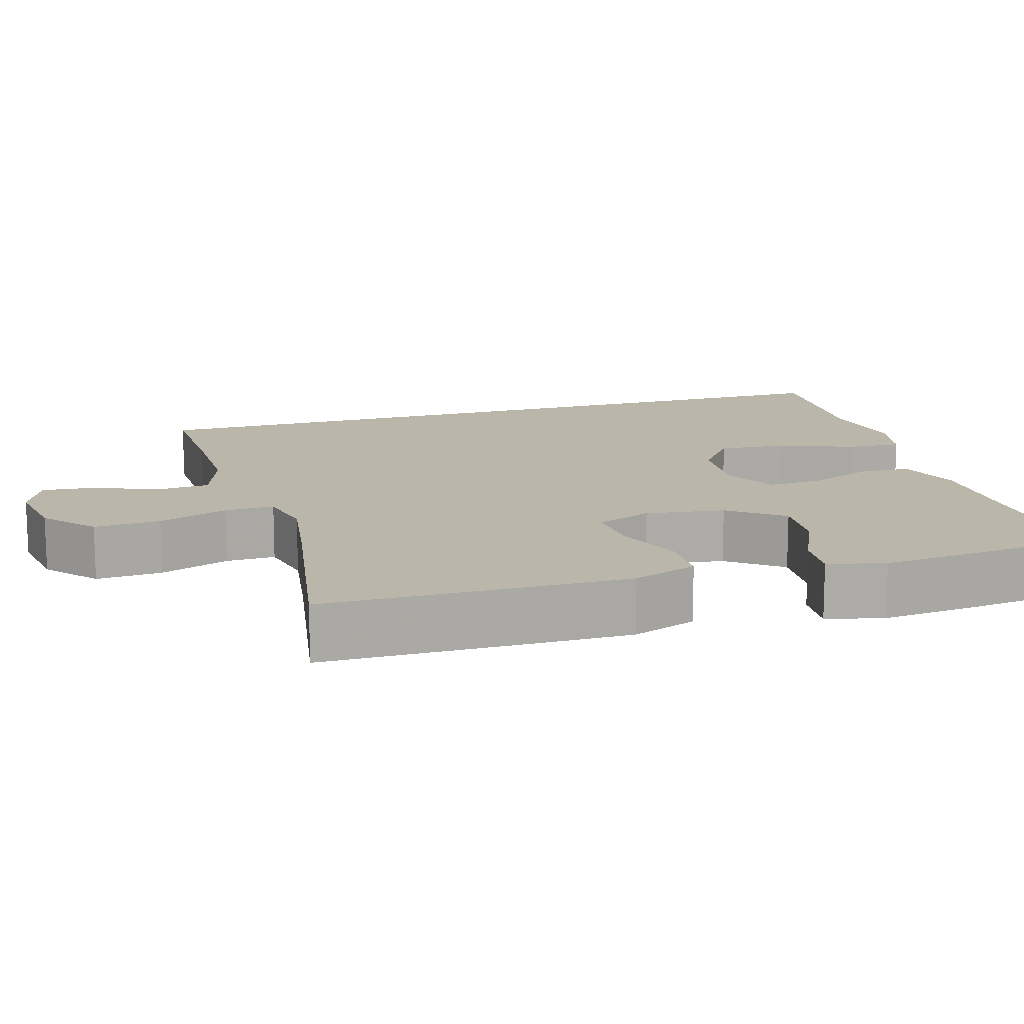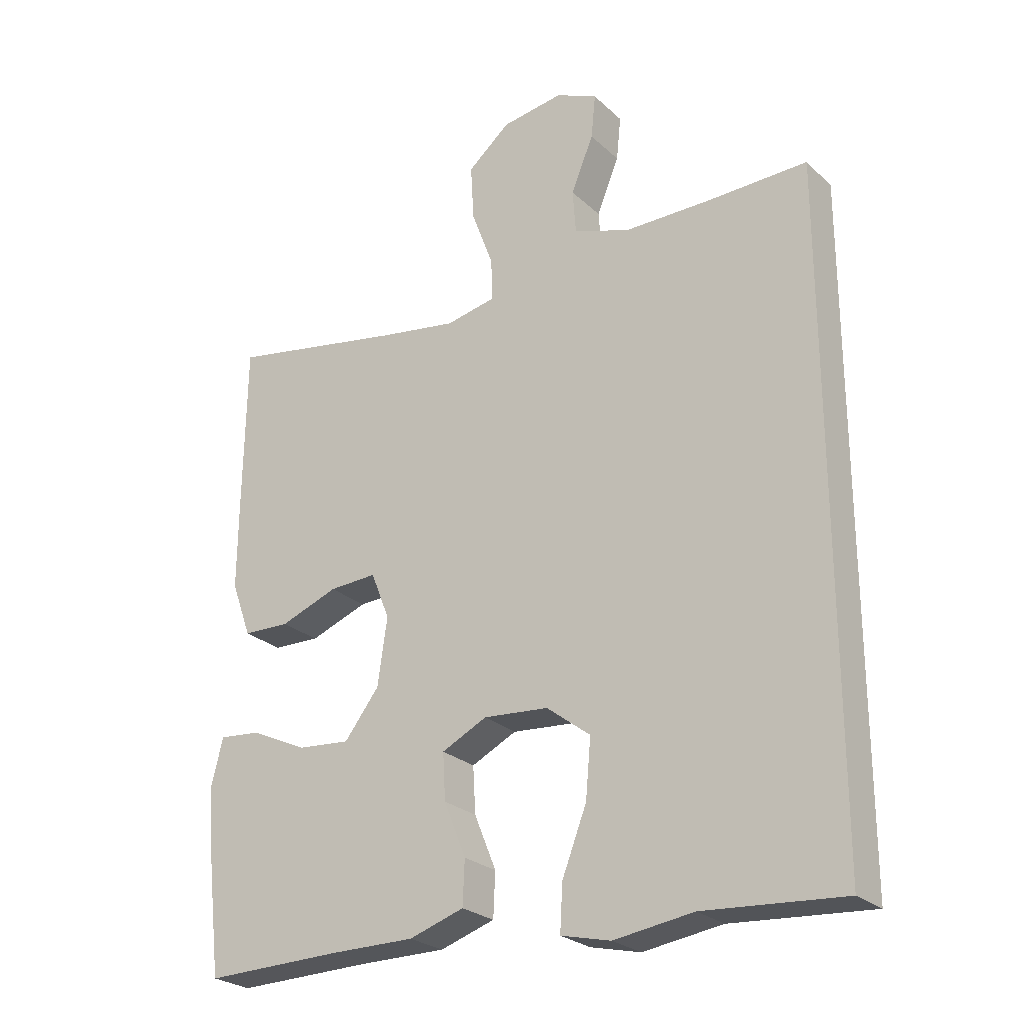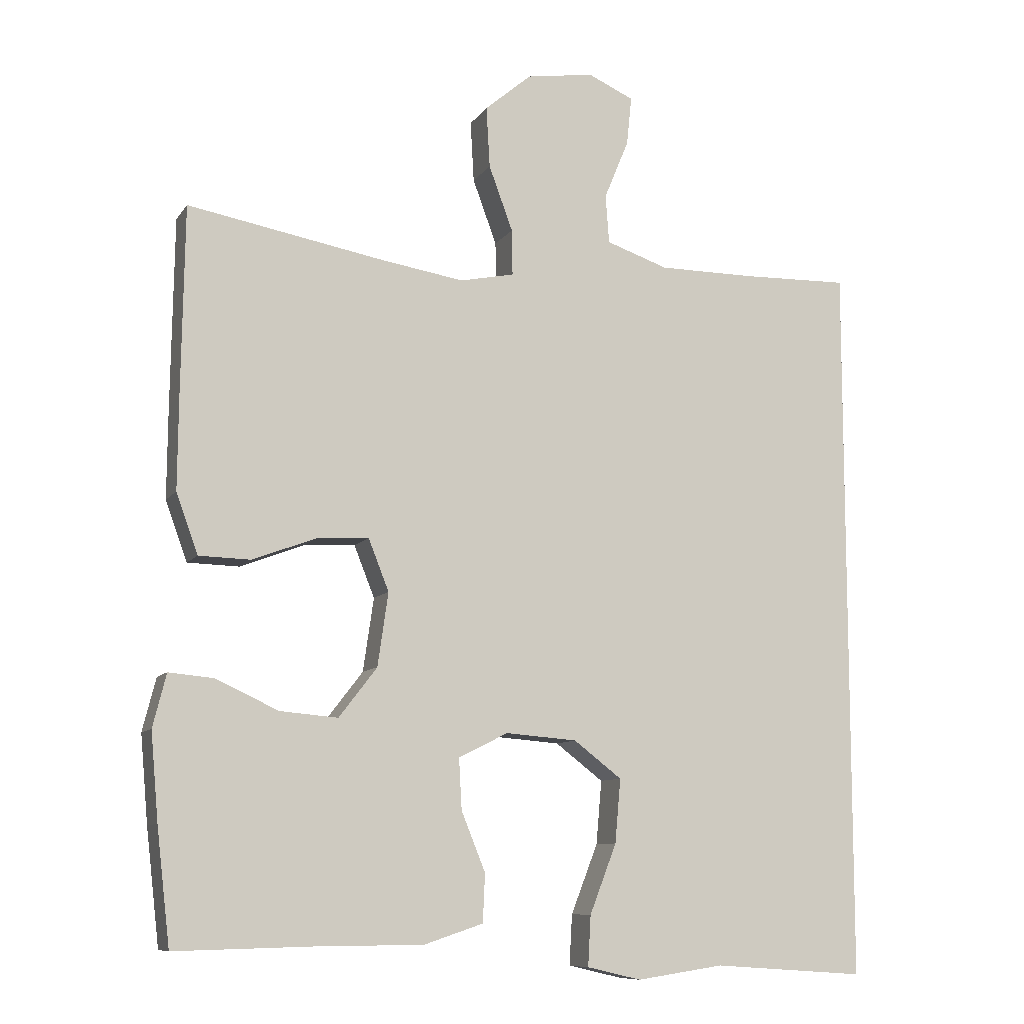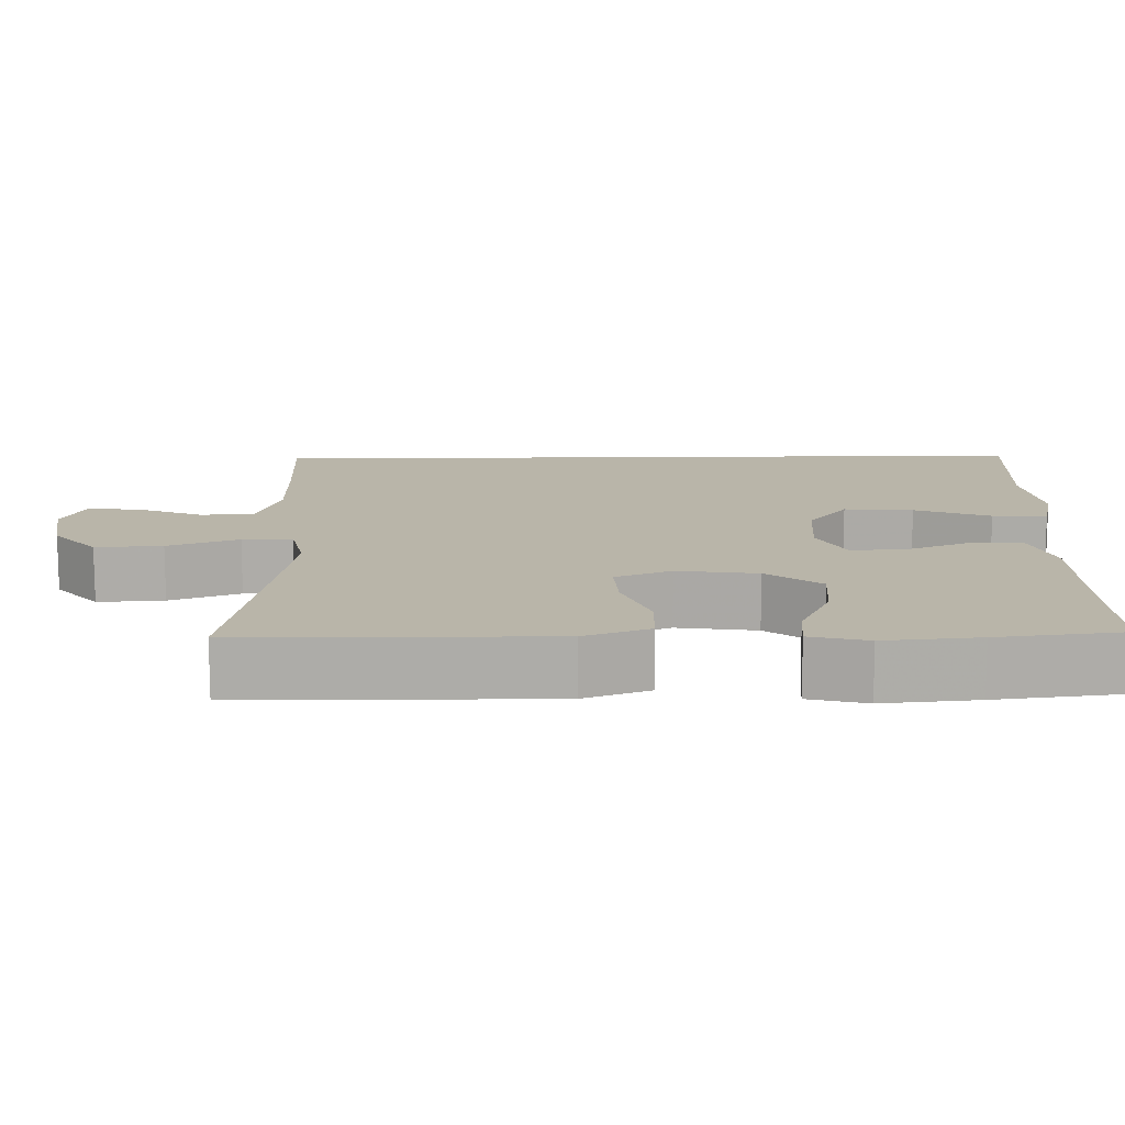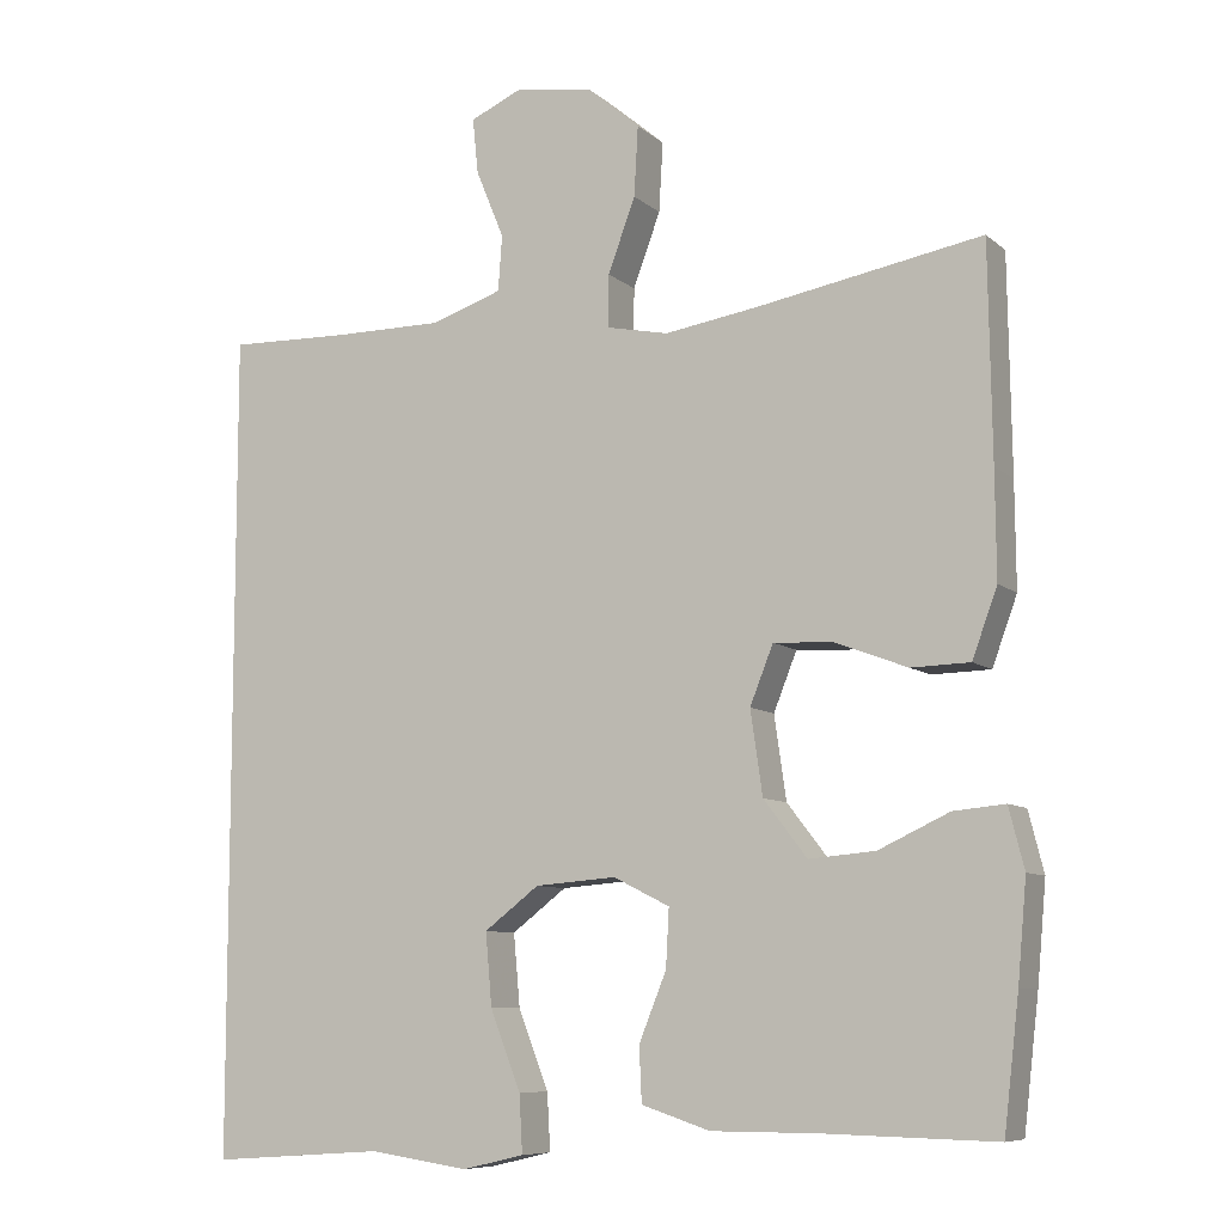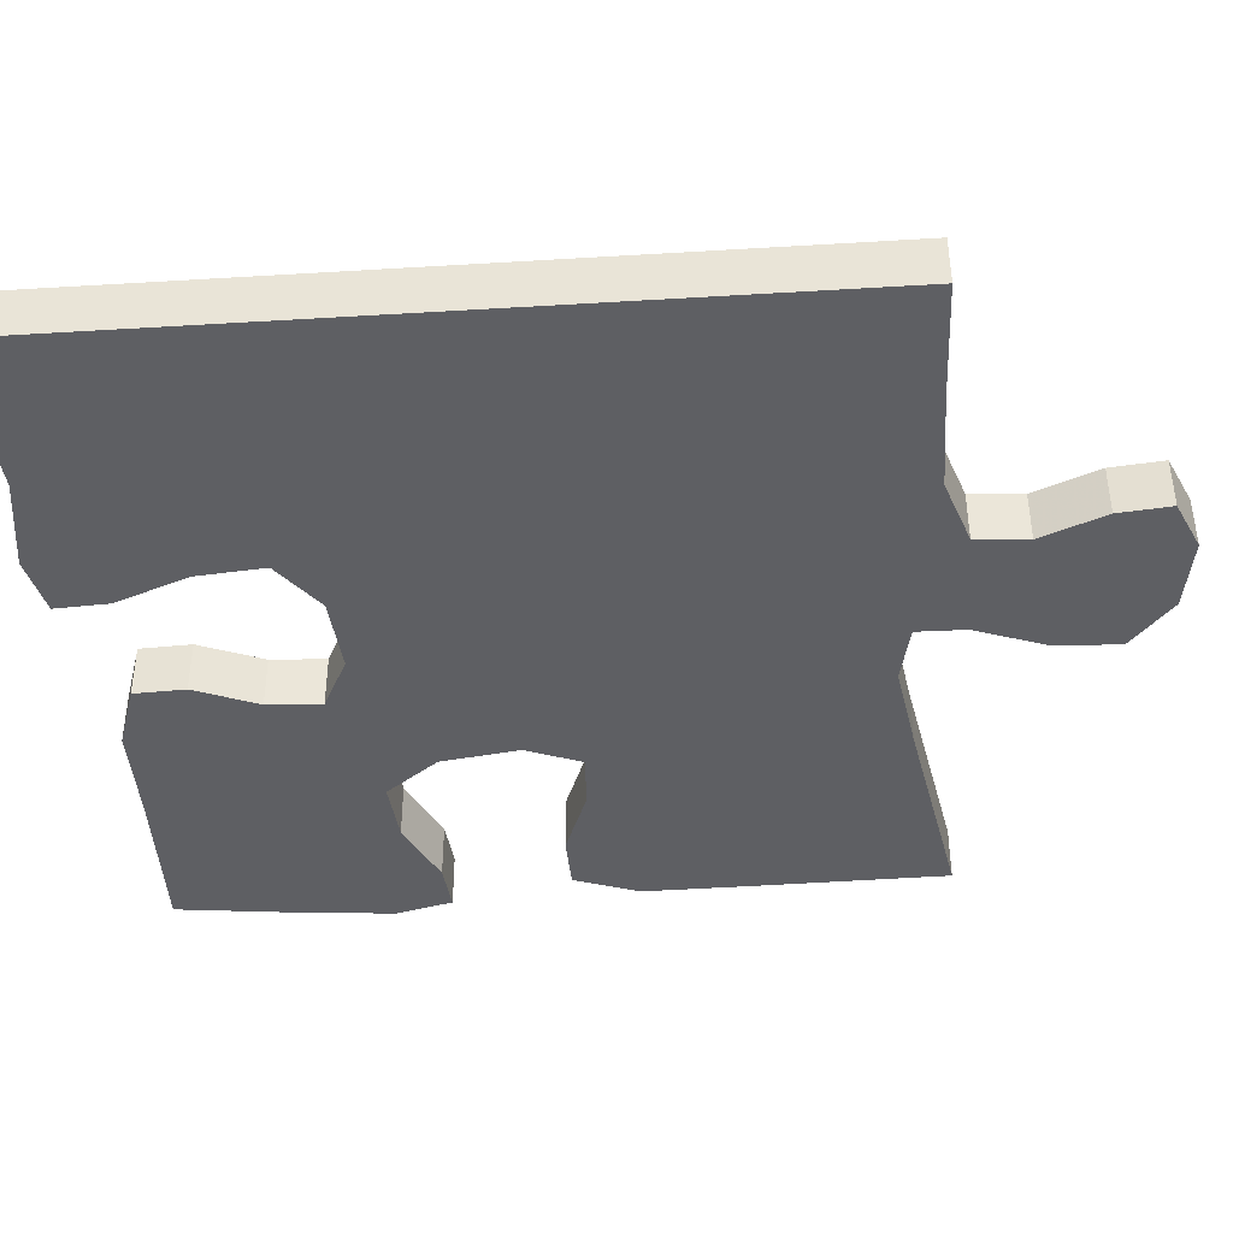
<metadata>
{"format":"obj","ext":"obj","renderer":"f3d","projection":"perspective","resolution":1024,"background":"white","views":[{"elev":14.0,"azim":73.0,"up":"+Y"},{"elev":-25.4,"azim":-145.1,"up":"+Z"},{"elev":-9.4,"azim":159.9,"up":"+Z"},{"elev":13.4,"azim":88.7,"up":"+Y"},{"elev":-8.4,"azim":26.3,"up":"+Z"},{"elev":-41.7,"azim":-85.8,"up":"+Y"}]}
</metadata>
<code>
v -0.5 0.07 0.484
v -0.347 0.07 0.48
v -0.211 0.07 0.48
v -0.123 0.07 0.51
v -0.118 0.07 0.579
v -0.153 0.07 0.664
v -0.16 0.07 0.733
v -0.095 0.07 0.762
v 0.001 0.07 0.747
v 0.067 0.07 0.691
v 0.062 0.07 0.604
v 0.028 0.07 0.512
v 0.027 0.07 0.447
v 0.104 0.07 0.431
v 0.224 0.07 0.45
v 0.5 0.07 0.5
v 0.504 0.07 0.234
v 0.505 0.07 0.103
v 0.474 0.07 0.018
v 0.401 0.07 0.016
v 0.311 0.07 0.05
v 0.237 0.07 0.054
v 0.208 0.07 -0.019
v 0.223 0.07 -0.123
v 0.277 0.07 -0.193
v 0.359 0.07 -0.186
v 0.447 0.07 -0.145
v 0.511 0.07 -0.139
v 0.53 0.07 -0.214
v 0.519 0.07 -0.337
v 0.5 0.07 -0.5
v 0.286 0.07 -0.495
v 0.155 0.07 -0.495
v 0.07 0.07 -0.467
v 0.067 0.07 -0.399
v 0.101 0.07 -0.315
v 0.105 0.07 -0.243
v 0.035 0.07 -0.208
v -0.066 0.07 -0.216
v -0.134 0.07 -0.268
v -0.126 0.07 -0.358
v -0.088 0.07 -0.456
v -0.084 0.07 -0.527
v -0.161 0.07 -0.545
v -0.284 0.07 -0.527
v -0.5 0.07 -0.542
v -0.5 0 0.484
v -0.347 0 0.48
v -0.211 0 0.48
v -0.123 0 0.51
v -0.118 0 0.579
v -0.153 0 0.664
v -0.16 0 0.733
v -0.095 0 0.762
v 0.001 0 0.747
v 0.067 0 0.691
v 0.062 0 0.604
v 0.028 0 0.512
v 0.027 0 0.447
v 0.104 0 0.431
v 0.224 0 0.45
v 0.5 0 0.5
v 0.504 0 0.234
v 0.505 0 0.103
v 0.474 0 0.018
v 0.401 0 0.016
v 0.311 0 0.05
v 0.237 0 0.054
v 0.208 0 -0.019
v 0.223 0 -0.123
v 0.277 0 -0.193
v 0.359 0 -0.186
v 0.447 0 -0.145
v 0.511 0 -0.139
v 0.53 0 -0.214
v 0.519 0 -0.337
v 0.5 0 -0.5
v 0.286 0 -0.495
v 0.155 0 -0.495
v 0.07 0 -0.467
v 0.067 0 -0.399
v 0.101 0 -0.315
v 0.105 0 -0.243
v 0.035 0 -0.208
v -0.066 0 -0.216
v -0.134 0 -0.268
v -0.126 0 -0.358
v -0.088 0 -0.456
v -0.084 0 -0.527
v -0.161 0 -0.545
v -0.284 0 -0.527
v -0.5 0 -0.542
f 45 46 1 2
f 43 44 45
f 42 43 45
f 41 42 45
f 45 2 3
f 41 45 3
f 40 41 3
f 39 40 3 4
f 38 39 4 5
f 37 38 5
f 34 35 36
f 33 34 36
f 32 33 36
f 31 32 36
f 30 31 36
f 29 30 36
f 28 29 36
f 27 28 36
f 26 27 36
f 25 26 36 37
f 24 25 37
f 23 24 37 5
f 19 20 21
f 18 19 21
f 17 18 21
f 16 17 21
f 15 16 21
f 14 15 21 22
f 13 14 22 23
f 10 11 12
f 9 10 12
f 8 9 12
f 7 8 12
f 6 7 12
f 5 6 12
f 5 12 13
f 5 13 23
f 48 47 92 91
f 91 90 89
f 91 89 88
f 91 88 87
f 49 48 91
f 49 91 87
f 49 87 86
f 50 49 86 85
f 51 50 85 84
f 51 84 83
f 82 81 80
f 82 80 79
f 82 79 78
f 82 78 77
f 82 77 76
f 82 76 75
f 82 75 74
f 82 74 73
f 82 73 72
f 83 82 72 71
f 83 71 70
f 51 83 70 69
f 67 66 65
f 67 65 64
f 67 64 63
f 67 63 62
f 67 62 61
f 68 67 61 60
f 69 68 60 59
f 58 57 56
f 58 56 55
f 58 55 54
f 58 54 53
f 58 53 52
f 58 52 51
f 59 58 51
f 69 59 51
f 1 47 48 2
f 2 48 49 3
f 3 49 50 4
f 4 50 51 5
f 5 51 52 6
f 6 52 53 7
f 7 53 54 8
f 8 54 55 9
f 9 55 56 10
f 10 56 57 11
f 11 57 58 12
f 12 58 59 13
f 13 59 60 14
f 14 60 61 15
f 15 61 62 16
f 16 62 63 17
f 17 63 64 18
f 18 64 65 19
f 19 65 66 20
f 20 66 67 21
f 21 67 68 22
f 22 68 69 23
f 23 69 70 24
f 24 70 71 25
f 25 71 72 26
f 26 72 73 27
f 27 73 74 28
f 28 74 75 29
f 29 75 76 30
f 30 76 77 31
f 31 77 78 32
f 32 78 79 33
f 33 79 80 34
f 34 80 81 35
f 35 81 82 36
f 36 82 83 37
f 37 83 84 38
f 38 84 85 39
f 39 85 86 40
f 40 86 87 41
f 41 87 88 42
f 42 88 89 43
f 43 89 90 44
f 44 90 91 45
f 45 91 92 46
f 46 92 47 1

</code>
